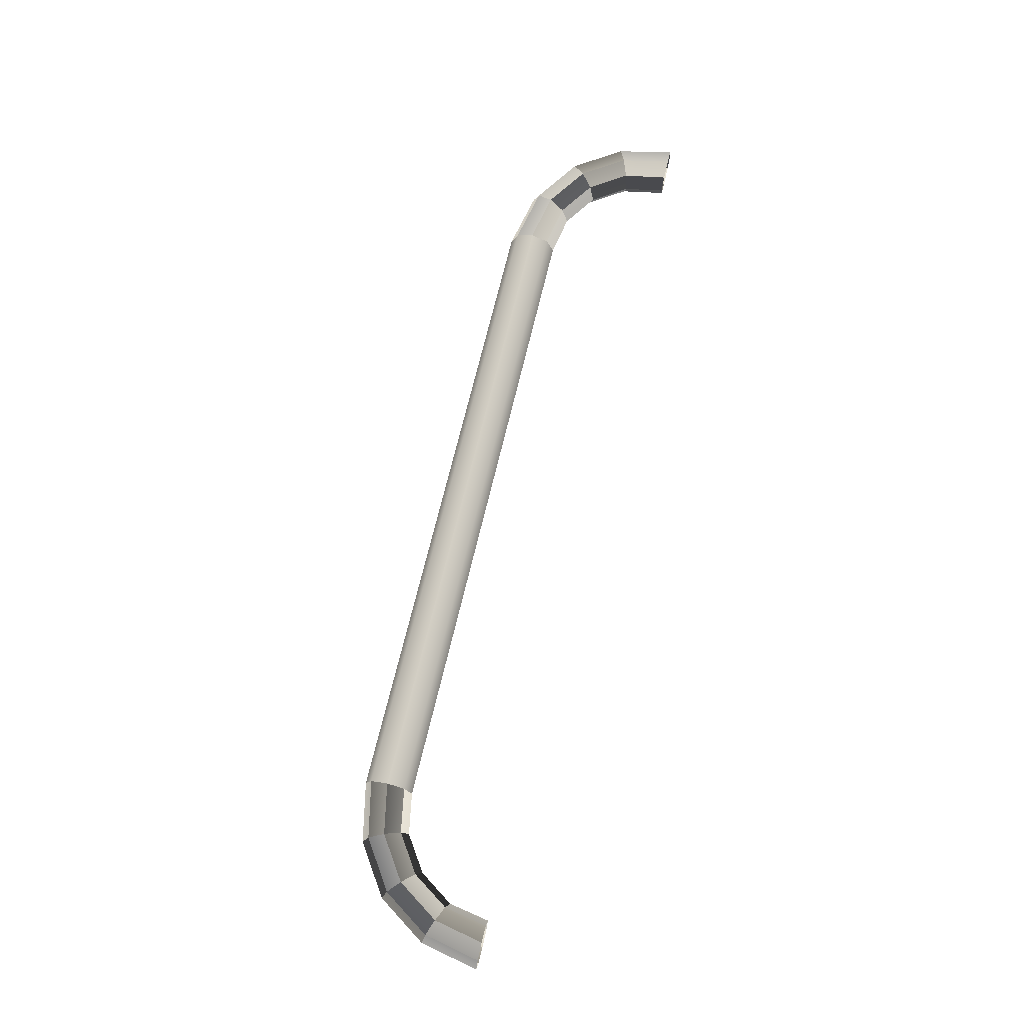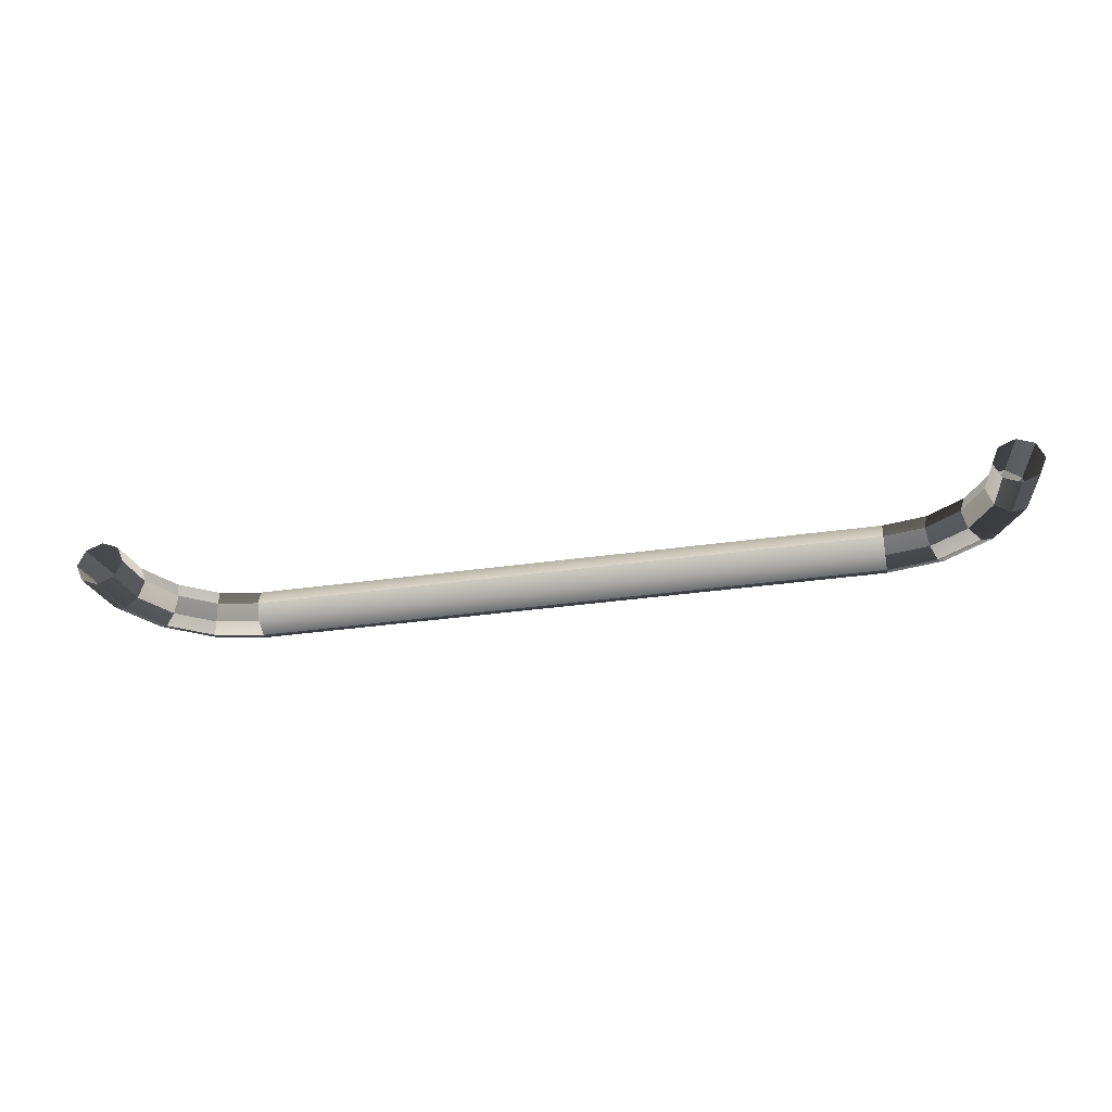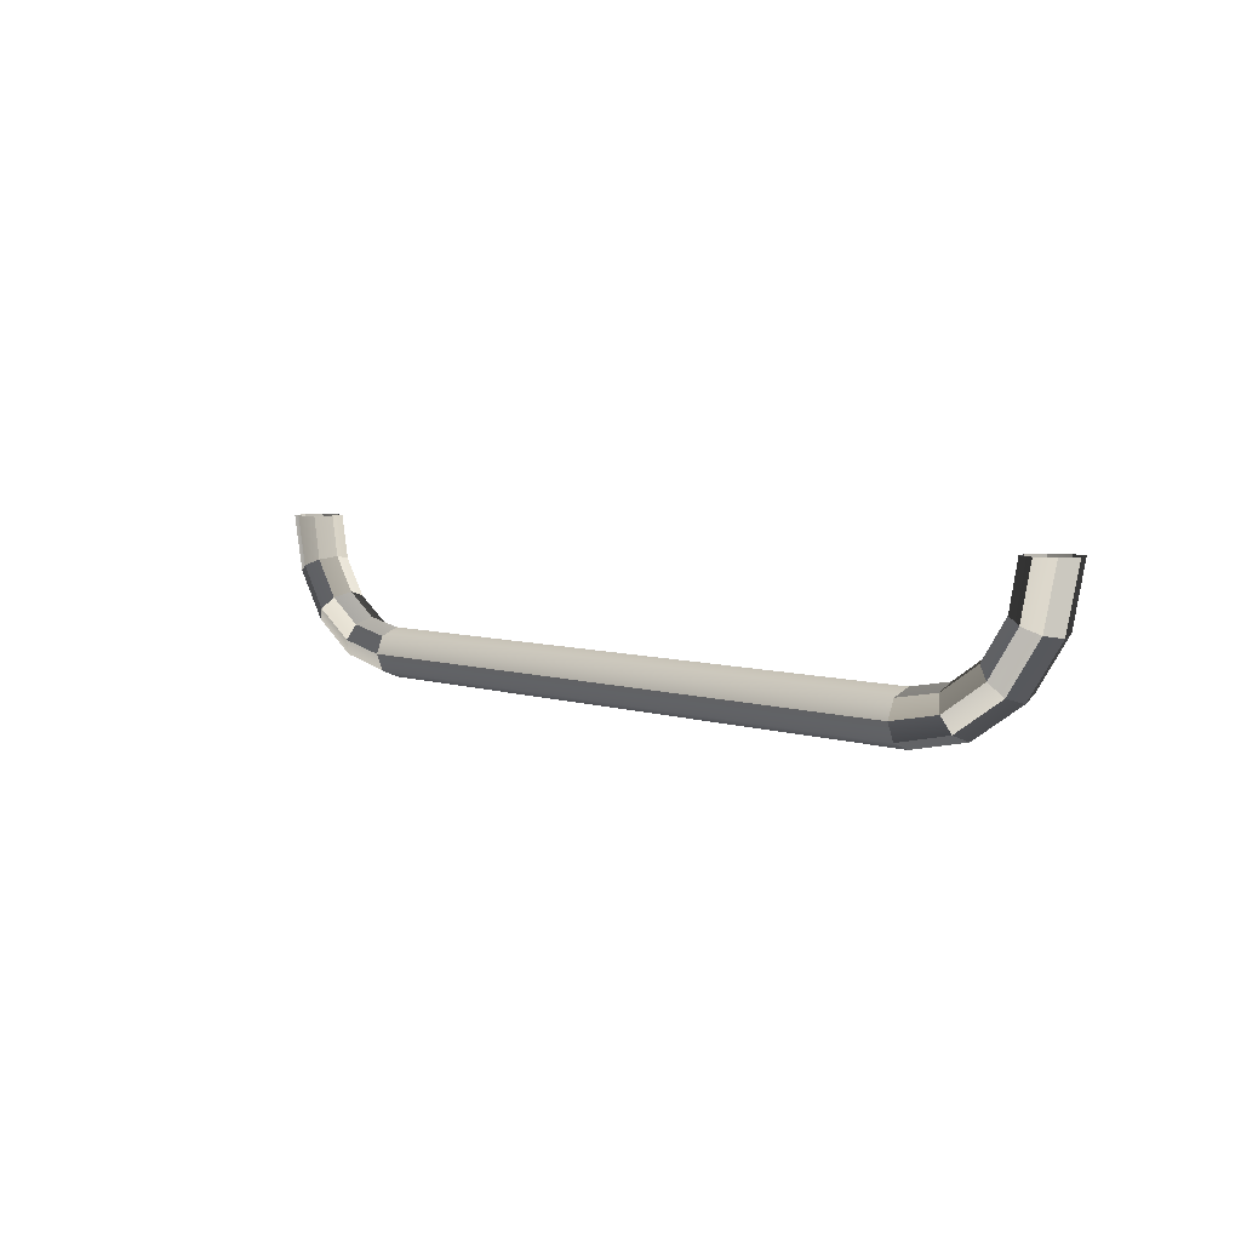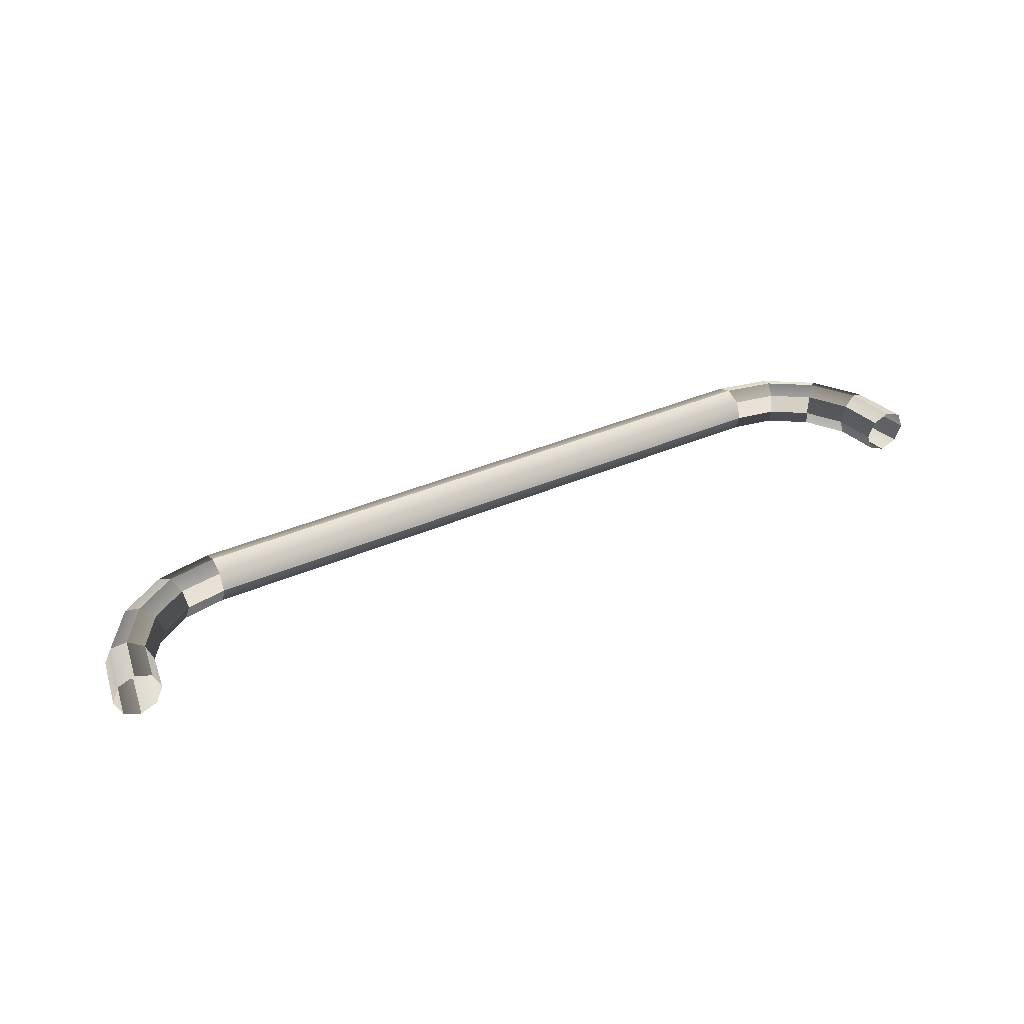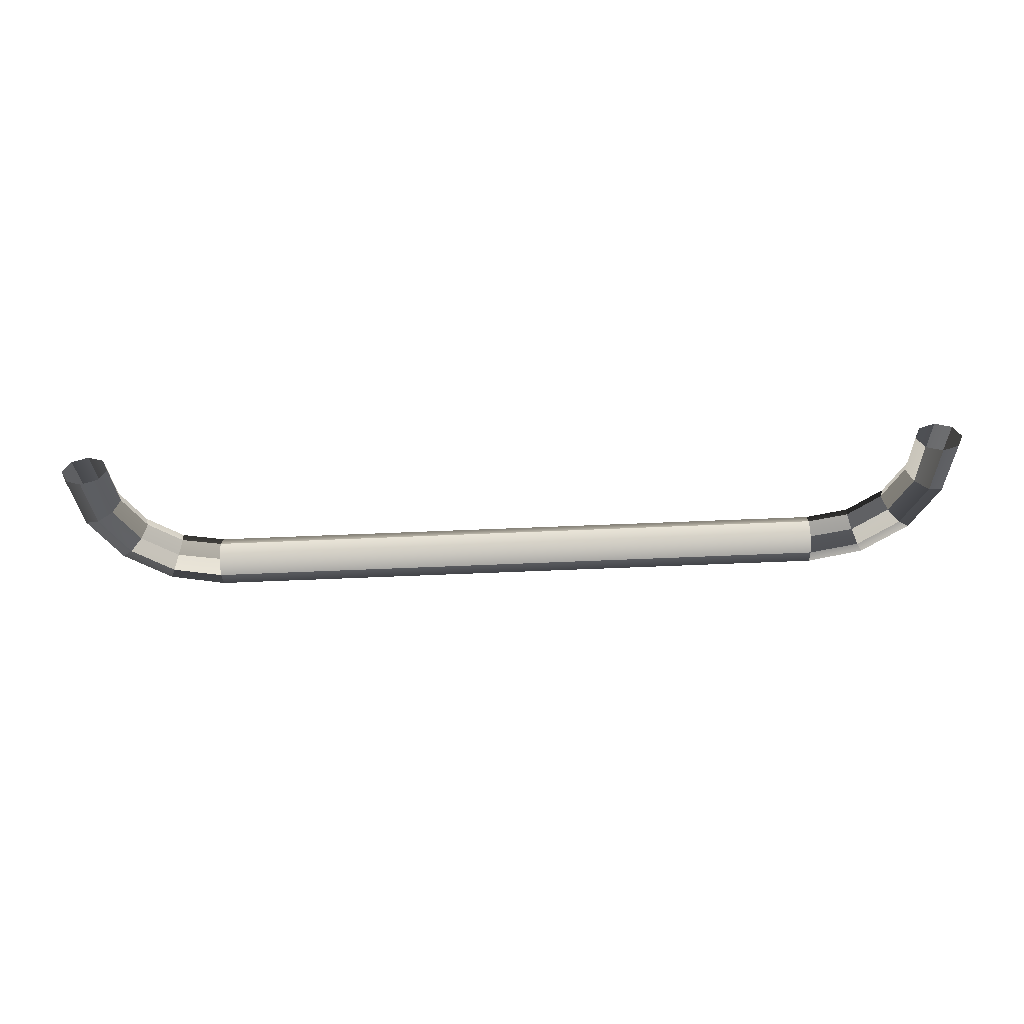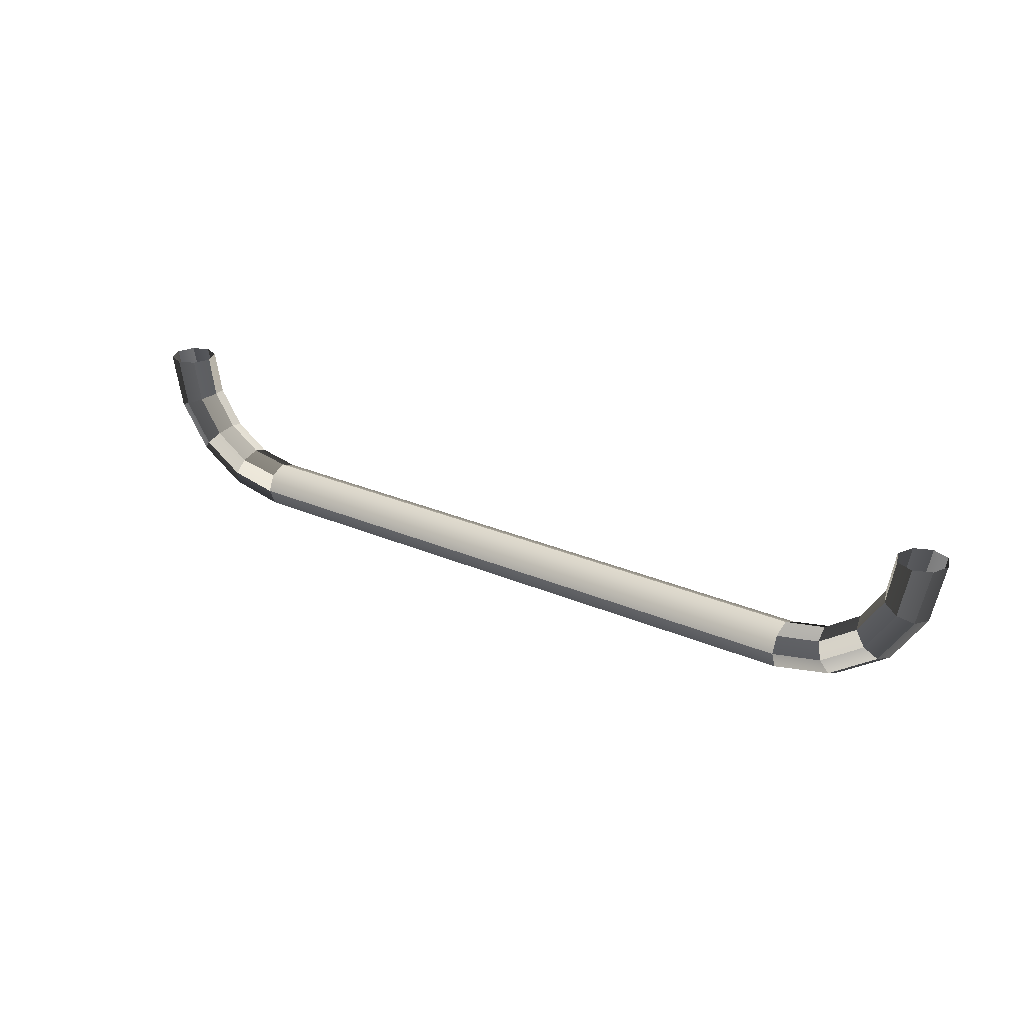
<metadata>
{"format":"obj","ext":"obj","renderer":"f3d","projection":"perspective","resolution":1024,"background":"white","views":[{"elev":69.9,"azim":103.4,"up":"+Z"},{"elev":-32.2,"azim":-168.5,"up":"+Z"},{"elev":5.3,"azim":47.2,"up":"+Y"},{"elev":36.7,"azim":150.4,"up":"+Z"},{"elev":-52.6,"azim":-177.2,"up":"+Z"},{"elev":25.8,"azim":-145.0,"up":"+Y"}]}
</metadata>
<code>
o ToasterLever_22_ToasterLever_22_1_GeomSubset_2
v -0.001749 -0.1765 0.0454
v -0.001749 -0.173 0.0454
v 0.001749 -0.1765 0.0454
v 0.001749 -0.173 0.0454
v 0.06407 -0.1552 0.04541
v 0.06296 -0.1613 0.04541
v 0.06521 -0.1552 0.04802
v 0.06396 -0.1617 0.04802
v 0.05951 -0.1665 0.04541
v 0.06028 -0.1673 0.04802
v 0.05435 -0.1699 0.04541
v 0.05476 -0.1709 0.04802
v 0.04826 -0.171 0.04541
v 0.04826 -0.1721 0.04799
v -0.04826 -0.171 0.04541
v -0.05435 -0.1699 0.04541
v -0.04826 -0.1722 0.04802
v -0.05476 -0.1709 0.04802
v -0.05951 -0.1665 0.04541
v -0.06028 -0.1673 0.04802
v -0.06296 -0.1613 0.04541
v -0.06396 -0.1617 0.04802
v -0.06407 -0.1552 0.04541
v -0.06514 -0.1552 0.04799
v 0.06777 -0.1552 0.04904
v 0.06624 -0.1627 0.04904
v 0.06202 -0.169 0.04904
v 0.05571 -0.1732 0.04904
v 0.04826 -0.1747 0.04906
v -0.04826 -0.1747 0.04904
v -0.05571 -0.1732 0.04904
v -0.06202 -0.169 0.04904
v -0.06624 -0.1627 0.04904
v -0.06772 -0.1552 0.04906
v 0.07029 -0.1552 0.04802
v 0.06852 -0.1636 0.04802
v 0.06377 -0.1707 0.04802
v 0.05665 -0.1755 0.04802
v 0.04826 -0.1773 0.04799
v -0.04826 -0.1773 0.04802
v -0.05665 -0.1755 0.04802
v -0.06377 -0.1707 0.04802
v -0.06852 -0.1636 0.04802
v -0.0703 -0.1552 0.04799
v 0.07137 -0.1552 0.04541
v 0.06952 -0.164 0.04541
v 0.06453 -0.1715 0.04541
v 0.05706 -0.1765 0.04541
v 0.04826 -0.1783 0.04541
v -0.04826 -0.1783 0.04541
v -0.05706 -0.1765 0.04541
v -0.06453 -0.1715 0.04541
v -0.06952 -0.164 0.04541
v -0.07137 -0.1552 0.04541
v 0.07023 -0.1552 0.0428
v 0.06852 -0.1636 0.0428
v 0.06377 -0.1707 0.0428
v 0.05665 -0.1755 0.0428
v 0.04826 -0.1773 0.04283
v -0.04826 -0.1772 0.0428
v -0.05665 -0.1755 0.0428
v -0.06377 -0.1707 0.0428
v -0.06852 -0.1636 0.0428
v -0.0703 -0.1552 0.04283
v 0.06768 -0.1552 0.04178
v 0.06624 -0.1627 0.04178
v 0.06202 -0.169 0.04178
v 0.05571 -0.1732 0.04178
v 0.04826 -0.1747 0.04176
v -0.04826 -0.1747 0.04178
v -0.05571 -0.1732 0.04178
v -0.06202 -0.169 0.04178
v -0.06624 -0.1627 0.04178
v -0.06772 -0.1552 0.04176
v 0.06516 -0.1552 0.0428
v 0.06396 -0.1617 0.0428
v 0.06028 -0.1673 0.0428
v 0.05476 -0.1709 0.0428
v 0.04826 -0.1721 0.04283
v -0.04826 -0.1721 0.0428
v -0.05476 -0.1709 0.0428
v -0.06028 -0.1673 0.0428
v -0.06396 -0.1617 0.0428
v -0.06514 -0.1552 0.04283
v 0.06407 -0.1407 0.04541
v 0.06514 -0.1407 0.04799
v 0.06772 -0.1407 0.04906
v 0.0703 -0.1407 0.04799
v 0.07137 -0.1407 0.04541
v 0.0703 -0.1407 0.04283
v 0.06772 -0.1407 0.04176
v 0.06514 -0.1407 0.04283
v -0.06514 -0.1407 0.04799
v -0.06407 -0.1407 0.04541
v -0.06772 -0.1407 0.04906
v -0.0703 -0.1407 0.04799
v -0.07137 -0.1407 0.04541
v -0.0703 -0.1407 0.04283
v -0.06772 -0.1407 0.04176
v -0.06514 -0.1407 0.04283
v 0.06342 -0.1552 0.04541
v 0.06476 -0.1552 0.04848
v 0.06342 -0.1407 0.04541
v 0.06469 -0.1407 0.04845
v 0.06777 -0.1552 0.04969
v 0.06772 -0.1407 0.04971
v 0.07075 -0.1552 0.04848
v 0.07076 -0.1407 0.04845
v 0.07203 -0.1552 0.04541
v 0.07203 -0.1407 0.04541
v 0.07069 -0.1552 0.04233
v 0.07076 -0.1407 0.04236
v 0.06768 -0.1552 0.04113
v 0.06772 -0.1407 0.04111
v 0.0647 -0.1552 0.04234
v 0.06468 -0.1407 0.04237
v -0.06342 -0.1552 0.04541
v -0.06468 -0.1552 0.04845
v -0.06468 -0.1407 0.04845
v -0.06342 -0.1407 0.04541
v -0.06772 -0.1552 0.04971
v -0.06772 -0.1407 0.04971
v -0.07076 -0.1552 0.04845
v -0.07076 -0.1407 0.04845
v -0.07202 -0.1552 0.04541
v -0.07202 -0.1407 0.04541
v -0.07076 -0.1552 0.04237
v -0.07076 -0.1407 0.04237
v -0.06772 -0.1552 0.04111
v -0.06772 -0.1407 0.04111
v -0.06468 -0.1552 0.04237
v -0.06468 -0.1407 0.04237
v 0 -0.1773 0.048
v 0 -0.1747 0.04905
v 0 -0.1722 0.048
v 0 -0.171 0.04541
v 0 -0.1721 0.04281
v 0 -0.1747 0.04177
v 0 -0.1772 0.04281
v 0 -0.1783 0.04541
f 6 5 7 8
f 9 6 8 10
f 11 9 10 12
f 13 11 12 14
f 16 15 17 18
f 19 16 18 20
f 21 19 20 22
f 23 21 22 24
f 8 7 25 26
f 10 8 26 27
f 12 10 27 28
f 14 12 28 29
f 18 17 30 31
f 20 18 31 32
f 22 20 32 33
f 24 22 33 34
f 26 25 35 36
f 27 26 36 37
f 28 27 37 38
f 29 28 38 39
f 31 30 40 41
f 32 31 41 42
f 33 32 42 43
f 34 33 43 44
f 36 35 45 46
f 37 36 46 47
f 38 37 47 48
f 39 38 48 49
f 41 40 50 51
f 42 41 51 52
f 43 42 52 53
f 44 43 53 54
f 46 45 55 56
f 47 46 56 57
f 48 47 57 58
f 49 48 58 59
f 51 50 60 61
f 52 51 61 62
f 53 52 62 63
f 54 53 63 64
f 56 55 65 66
f 57 56 66 67
f 58 57 67 68
f 59 58 68 69
f 61 60 70 71
f 62 61 71 72
f 63 62 72 73
f 64 63 73 74
f 66 65 75 76
f 67 66 76 77
f 68 67 77 78
f 69 68 78 79
f 71 70 80 81
f 72 71 81 82
f 73 72 82 83
f 74 73 83 84
f 76 75 5 6
f 77 76 6 9
f 78 77 9 11
f 79 78 11 13
f 81 80 15 16
f 82 81 16 19
f 83 82 19 21
f 84 83 21 23
f 13 14 135 136
f 14 29 134 135
f 29 39 133 134
f 39 49 140 133
f 49 59 139 140
f 59 69 138 139
f 69 79 137 138
f 79 13 136 137
f 134 133 40 30
f 135 134 30 17
f 136 135 17 15
f 137 136 15 80
f 138 137 80 70
f 139 138 70 60
f 140 139 60 50
f 133 140 50 40

</code>
